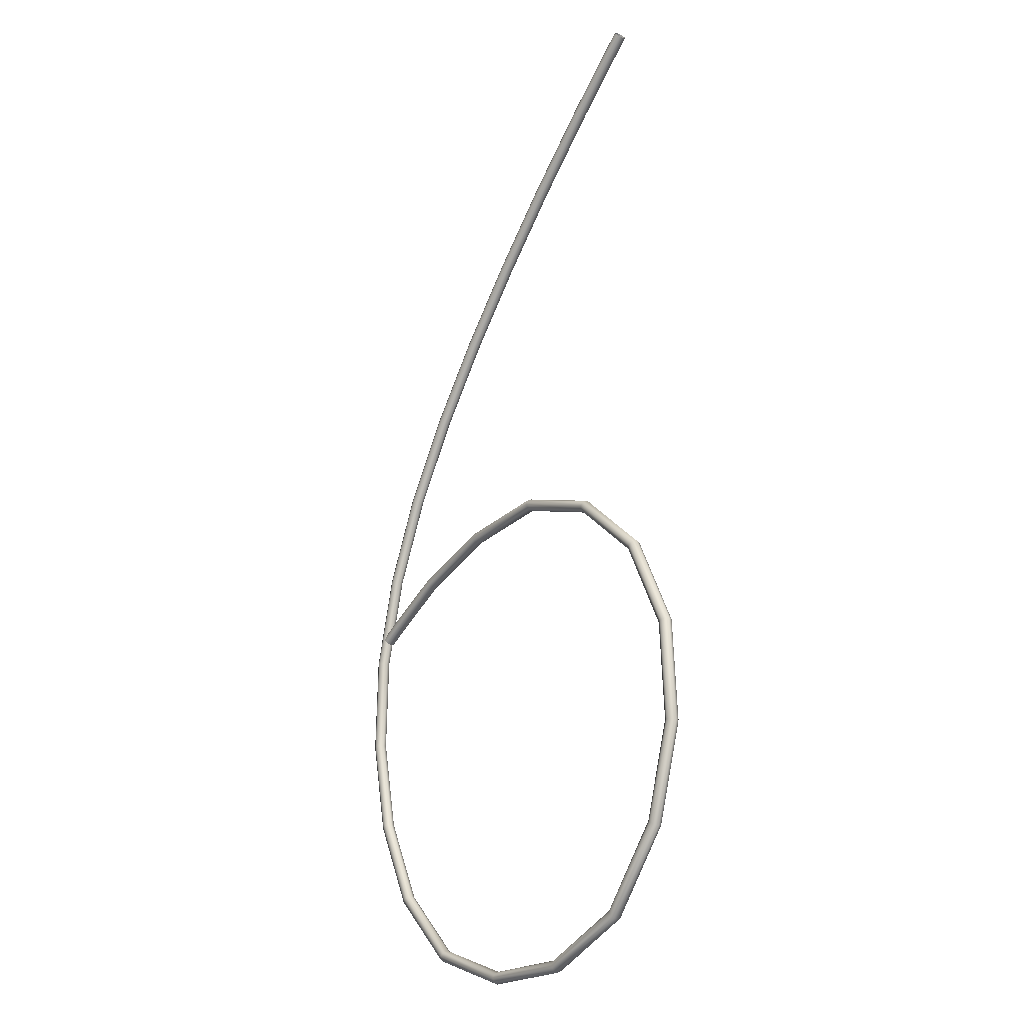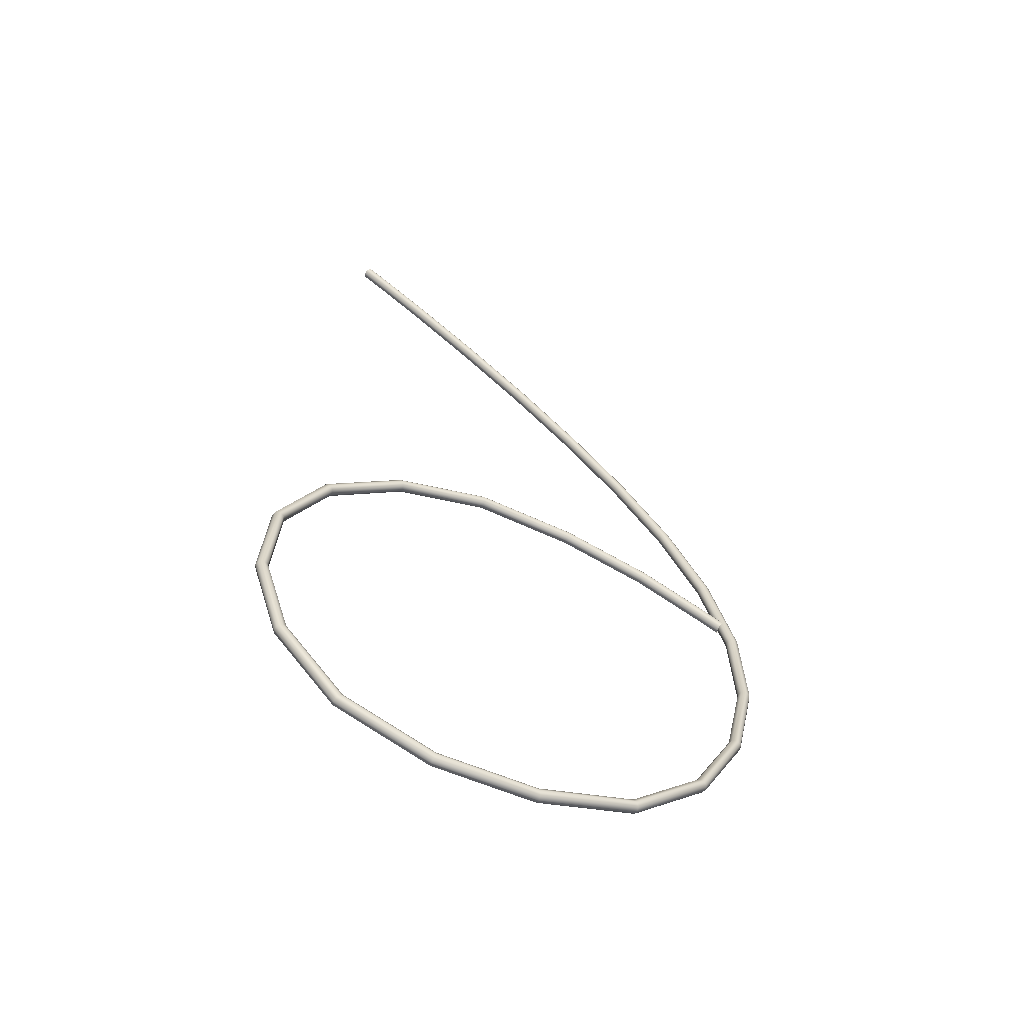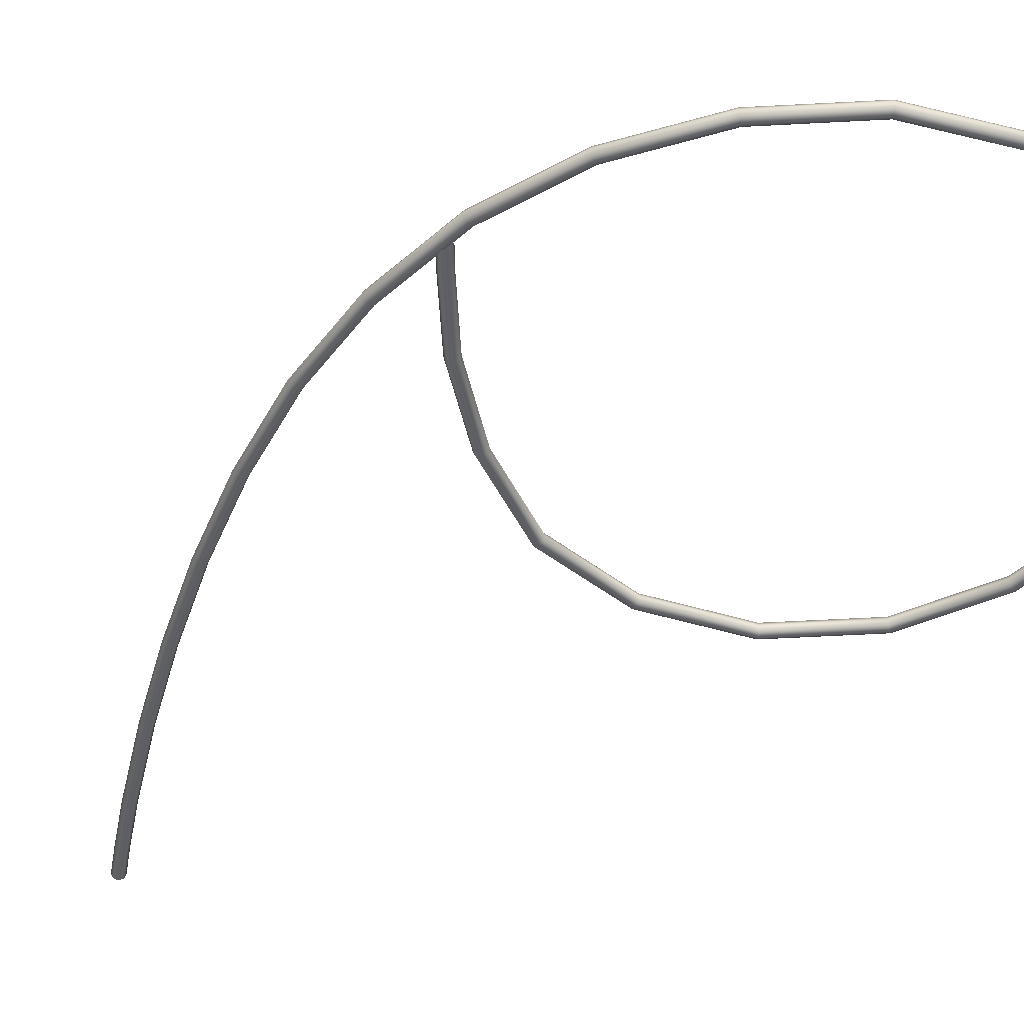
<metadata>
{"format":"obj","ext":"obj","renderer":"f3d","projection":"perspective","resolution":1024,"background":"white","views":[{"elev":-19.5,"azim":53.7,"up":"+Y"},{"elev":-61.0,"azim":157.6,"up":"+Y"},{"elev":-44.7,"azim":-59.3,"up":"+Z"}]}
</metadata>
<code>
g default
v -4.737 3.697 1.24
v -4.787 3.654 1.24
v -4.861 3.588 1.24
v -4.987 3.468 1.24
v -5.103 3.347 1.24
v -5.215 3.22 1.24
v -5.319 3.086 1.24
v -5.41 2.944 1.24
v -5.482 2.789 1.24
v -5.527 2.624 1.24
v -5.533 2.453 1.24
v -5.497 2.284 1.24
v -5.418 2.131 1.24
v -5.29 2.011 1.24
v -5.124 1.955 1.24
v -4.95 1.96 1.24
v -4.788 2.031 1.24
v -4.678 2.169 1.24
v -4.628 2.335 1.24
v -4.638 2.51 1.24
v -4.717 2.666 1.24
v -4.852 2.779 1.24
v -5.019 2.83 1.24
v -5.195 2.81 1.24
v -5.349 2.759 1.24
v -5.469 2.694 1.24
v -5.503 2.674 1.24
v -4.732 3.691 1.237
v -4.781 3.649 1.237
v -4.856 3.582 1.237
v -4.981 3.463 1.237
v -5.098 3.342 1.237
v -5.209 3.215 1.237
v -5.312 3.082 1.237
v -5.404 2.94 1.237
v -5.475 2.787 1.237
v -5.519 2.623 1.237
v -5.525 2.453 1.237
v -5.489 2.287 1.237
v -5.412 2.135 1.237
v -5.286 2.017 1.237
v -5.123 1.963 1.237
v -4.952 1.967 1.237
v -4.793 2.037 1.237
v -4.685 2.173 1.237
v -4.636 2.336 1.237
v -4.646 2.508 1.237
v -4.723 2.661 1.237
v -4.856 2.772 1.237
v -5.02 2.822 1.237
v -5.193 2.803 1.237
v -5.346 2.751 1.237
v -5.465 2.687 1.237
v -5.499 2.667 1.237
v -4.727 3.685 1.24
v -4.776 3.643 1.24
v -4.851 3.576 1.24
v -4.976 3.457 1.24
v -5.092 3.337 1.24
v -5.203 3.21 1.24
v -5.306 3.077 1.24
v -5.397 2.936 1.24
v -5.468 2.784 1.24
v -5.511 2.622 1.24
v -5.517 2.454 1.24
v -5.482 2.29 1.24
v -5.405 2.14 1.24
v -5.282 2.024 1.24
v -5.121 1.971 1.24
v -4.953 1.975 1.24
v -4.798 2.043 1.24
v -4.692 2.176 1.24
v -4.644 2.337 1.24
v -4.654 2.506 1.24
v -4.73 2.657 1.24
v -4.86 2.765 1.24
v -5.021 2.814 1.24
v -5.191 2.795 1.24
v -5.342 2.744 1.24
v -5.461 2.681 1.24
v -5.495 2.661 1.24
v -4.725 3.682 1.248
v -4.774 3.64 1.248
v -4.848 3.574 1.248
v -4.974 3.455 1.248
v -5.09 3.335 1.248
v -5.201 3.208 1.248
v -5.303 3.076 1.248
v -5.394 2.934 1.248
v -5.465 2.783 1.248
v -5.508 2.621 1.248
v -5.514 2.454 1.248
v -5.479 2.291 1.248
v -5.403 2.142 1.248
v -5.28 2.027 1.248
v -5.121 1.974 1.248
v -4.954 1.978 1.248
v -4.8 2.045 1.248
v -4.695 2.178 1.248
v -4.647 2.337 1.248
v -4.657 2.505 1.248
v -4.732 2.655 1.248
v -4.861 2.762 1.248
v -5.021 2.811 1.248
v -5.19 2.792 1.248
v -5.341 2.741 1.248
v -5.46 2.678 1.248
v -5.494 2.658 1.248
v -4.727 3.685 1.255
v -4.776 3.643 1.255
v -4.851 3.576 1.255
v -4.976 3.457 1.255
v -5.092 3.337 1.255
v -5.203 3.21 1.255
v -5.306 3.077 1.255
v -5.397 2.936 1.255
v -5.468 2.784 1.255
v -5.511 2.622 1.255
v -5.517 2.454 1.255
v -5.482 2.29 1.255
v -5.405 2.14 1.255
v -5.282 2.024 1.255
v -5.121 1.971 1.255
v -4.953 1.975 1.255
v -4.798 2.043 1.255
v -4.692 2.176 1.255
v -4.644 2.337 1.255
v -4.654 2.506 1.255
v -4.73 2.657 1.255
v -4.86 2.765 1.255
v -5.021 2.814 1.255
v -5.191 2.795 1.255
v -5.342 2.744 1.255
v -5.461 2.681 1.255
v -5.495 2.661 1.255
v -4.732 3.691 1.259
v -4.781 3.649 1.259
v -4.856 3.582 1.259
v -4.981 3.463 1.259
v -5.098 3.342 1.259
v -5.209 3.215 1.259
v -5.312 3.082 1.259
v -5.404 2.94 1.259
v -5.475 2.787 1.259
v -5.519 2.623 1.259
v -5.525 2.453 1.259
v -5.489 2.287 1.259
v -5.412 2.135 1.259
v -5.286 2.017 1.259
v -5.123 1.963 1.259
v -4.952 1.967 1.259
v -4.793 2.037 1.259
v -4.685 2.173 1.259
v -4.636 2.336 1.259
v -4.646 2.508 1.259
v -4.723 2.661 1.259
v -4.856 2.772 1.259
v -5.02 2.822 1.259
v -5.193 2.803 1.259
v -5.346 2.751 1.259
v -5.465 2.687 1.259
v -5.499 2.667 1.259
v -4.737 3.697 1.255
v -4.787 3.654 1.255
v -4.861 3.588 1.255
v -4.987 3.468 1.255
v -5.103 3.347 1.255
v -5.215 3.22 1.255
v -5.319 3.086 1.255
v -5.41 2.944 1.255
v -5.482 2.789 1.255
v -5.527 2.624 1.255
v -5.533 2.453 1.255
v -5.497 2.284 1.255
v -5.418 2.131 1.255
v -5.29 2.011 1.255
v -5.124 1.955 1.255
v -4.95 1.96 1.255
v -4.788 2.031 1.255
v -4.678 2.169 1.255
v -4.628 2.335 1.255
v -4.638 2.51 1.255
v -4.717 2.666 1.255
v -4.852 2.779 1.255
v -5.019 2.83 1.255
v -5.195 2.81 1.255
v -5.349 2.759 1.255
v -5.469 2.694 1.255
v -5.503 2.674 1.255
v -4.739 3.699 1.248
v -4.789 3.657 1.248
v -4.864 3.59 1.248
v -4.989 3.47 1.248
v -5.106 3.35 1.248
v -5.218 3.222 1.248
v -5.321 3.088 1.248
v -5.413 2.945 1.248
v -5.486 2.791 1.248
v -5.53 2.625 1.248
v -5.536 2.452 1.248
v -5.5 2.283 1.248
v -5.421 2.129 1.248
v -5.292 2.008 1.248
v -5.124 1.952 1.248
v -4.949 1.956 1.248
v -4.786 2.028 1.248
v -4.676 2.168 1.248
v -4.625 2.335 1.248
v -4.635 2.511 1.248
v -4.715 2.668 1.248
v -4.851 2.782 1.248
v -5.019 2.833 1.248
v -5.195 2.814 1.248
v -5.35 2.762 1.248
v -5.471 2.697 1.248
v -5.505 2.677 1.248
g vaccuumtube_six1 vaccuum_tube_numbers_1 vaccuum_tube_assembly_1 time_lord_assembly
f 1 28 29 2
f 2 29 30 3
f 3 30 31 4
f 4 31 32 5
f 5 32 33 6
f 6 33 34 7
f 7 34 35 8
f 8 35 36 9
f 9 36 37 10
f 10 37 38 11
f 11 38 39 12
f 12 39 40 13
f 13 40 41 14
f 14 41 42 15
f 15 42 43 16
f 16 43 44 17
f 17 44 45 18
f 18 45 46 19
f 19 46 47 20
f 20 47 48 21
f 21 48 49 22
f 22 49 50 23
f 23 50 51 24
f 24 51 52 25
f 25 52 53 26
f 26 53 54 27
f 28 55 56 29
f 29 56 57 30
f 30 57 58 31
f 31 58 59 32
f 32 59 60 33
f 33 60 61 34
f 34 61 62 35
f 35 62 63 36
f 36 63 64 37
f 37 64 65 38
f 38 65 66 39
f 39 66 67 40
f 40 67 68 41
f 41 68 69 42
f 42 69 70 43
f 43 70 71 44
f 44 71 72 45
f 45 72 73 46
f 46 73 74 47
f 47 74 75 48
f 48 75 76 49
f 49 76 77 50
f 50 77 78 51
f 51 78 79 52
f 52 79 80 53
f 53 80 81 54
f 55 82 83 56
f 56 83 84 57
f 57 84 85 58
f 58 85 86 59
f 59 86 87 60
f 60 87 88 61
f 61 88 89 62
f 62 89 90 63
f 63 90 91 64
f 64 91 92 65
f 65 92 93 66
f 66 93 94 67
f 67 94 95 68
f 68 95 96 69
f 69 96 97 70
f 70 97 98 71
f 71 98 99 72
f 72 99 100 73
f 73 100 101 74
f 74 101 102 75
f 75 102 103 76
f 76 103 104 77
f 77 104 105 78
f 78 105 106 79
f 79 106 107 80
f 80 107 108 81
f 82 109 110 83
f 83 110 111 84
f 84 111 112 85
f 85 112 113 86
f 86 113 114 87
f 87 114 115 88
f 88 115 116 89
f 89 116 117 90
f 90 117 118 91
f 91 118 119 92
f 92 119 120 93
f 93 120 121 94
f 94 121 122 95
f 95 122 123 96
f 96 123 124 97
f 97 124 125 98
f 98 125 126 99
f 99 126 127 100
f 100 127 128 101
f 101 128 129 102
f 102 129 130 103
f 103 130 131 104
f 104 131 132 105
f 105 132 133 106
f 106 133 134 107
f 107 134 135 108
f 109 136 137 110
f 110 137 138 111
f 111 138 139 112
f 112 139 140 113
f 113 140 141 114
f 114 141 142 115
f 115 142 143 116
f 116 143 144 117
f 117 144 145 118
f 118 145 146 119
f 119 146 147 120
f 120 147 148 121
f 121 148 149 122
f 122 149 150 123
f 123 150 151 124
f 124 151 152 125
f 125 152 153 126
f 126 153 154 127
f 127 154 155 128
f 128 155 156 129
f 129 156 157 130
f 130 157 158 131
f 131 158 159 132
f 132 159 160 133
f 133 160 161 134
f 134 161 162 135
f 136 163 164 137
f 137 164 165 138
f 138 165 166 139
f 139 166 167 140
f 140 167 168 141
f 141 168 169 142
f 142 169 170 143
f 143 170 171 144
f 144 171 172 145
f 145 172 173 146
f 146 173 174 147
f 147 174 175 148
f 148 175 176 149
f 149 176 177 150
f 150 177 178 151
f 151 178 179 152
f 152 179 180 153
f 153 180 181 154
f 154 181 182 155
f 155 182 183 156
f 156 183 184 157
f 157 184 185 158
f 158 185 186 159
f 159 186 187 160
f 160 187 188 161
f 161 188 189 162
f 163 190 191 164
f 164 191 192 165
f 165 192 193 166
f 166 193 194 167
f 167 194 195 168
f 168 195 196 169
f 169 196 197 170
f 170 197 198 171
f 171 198 199 172
f 172 199 200 173
f 173 200 201 174
f 174 201 202 175
f 175 202 203 176
f 176 203 204 177
f 177 204 205 178
f 178 205 206 179
f 179 206 207 180
f 180 207 208 181
f 181 208 209 182
f 182 209 210 183
f 183 210 211 184
f 184 211 212 185
f 185 212 213 186
f 186 213 214 187
f 187 214 215 188
f 188 215 216 189
f 190 1 2 191
f 191 2 3 192
f 192 3 4 193
f 193 4 5 194
f 194 5 6 195
f 195 6 7 196
f 196 7 8 197
f 197 8 9 198
f 198 9 10 199
f 199 10 11 200
f 200 11 12 201
f 201 12 13 202
f 202 13 14 203
f 203 14 15 204
f 204 15 16 205
f 205 16 17 206
f 206 17 18 207
f 207 18 19 208
f 208 19 20 209
f 209 20 21 210
f 210 21 22 211
f 211 22 23 212
f 212 23 24 213
f 213 24 25 214
f 214 25 26 215
f 215 26 27 216

</code>
